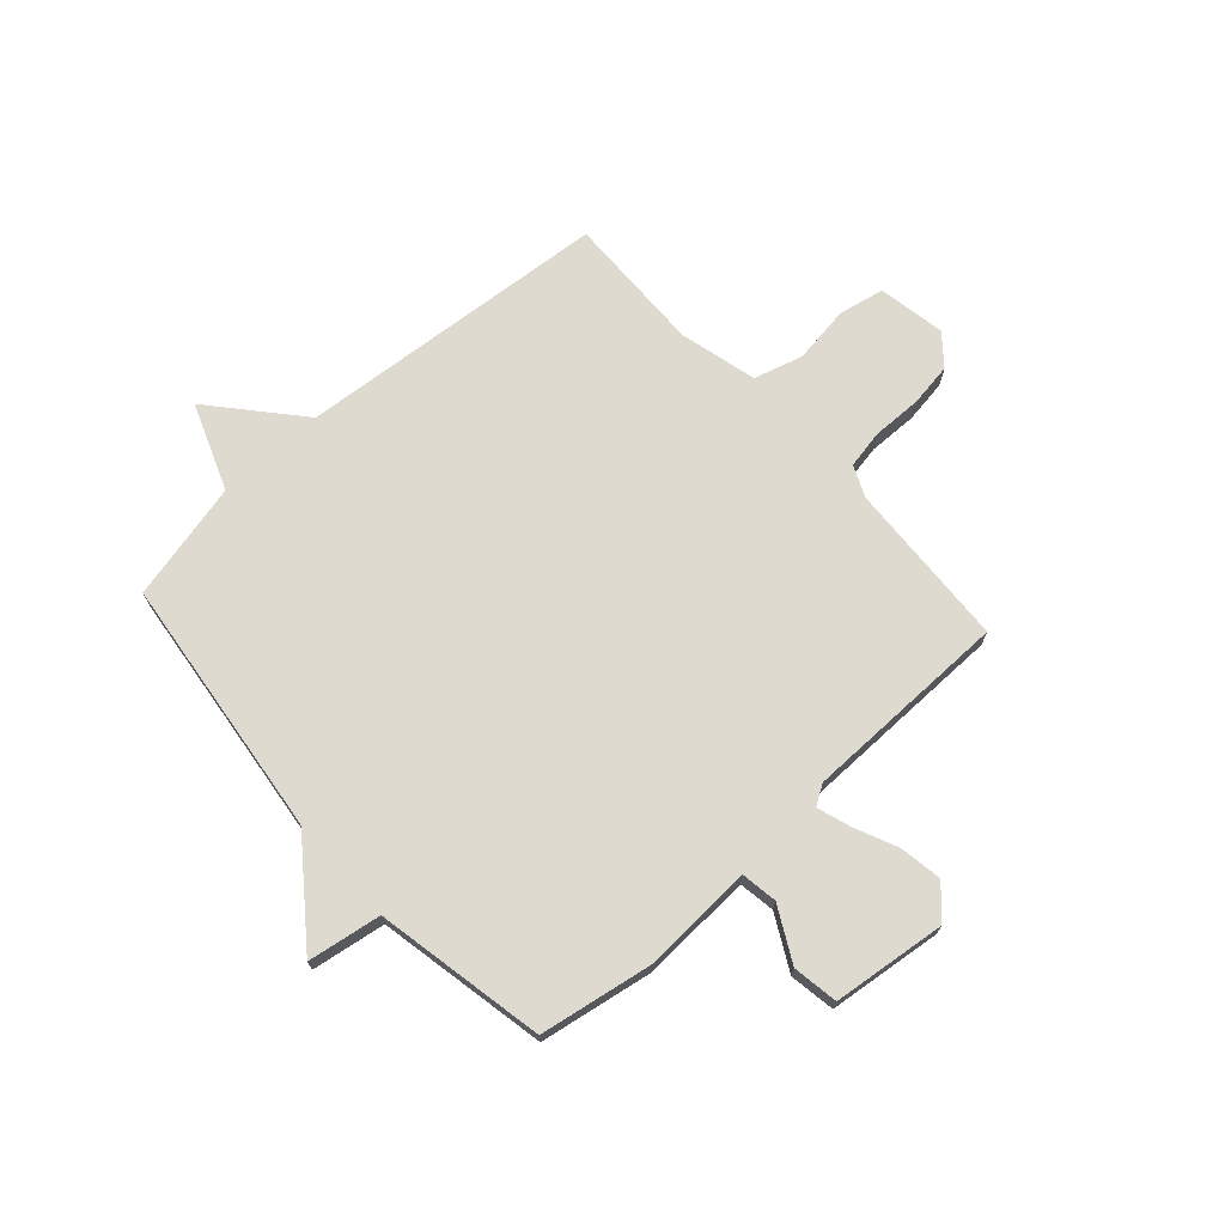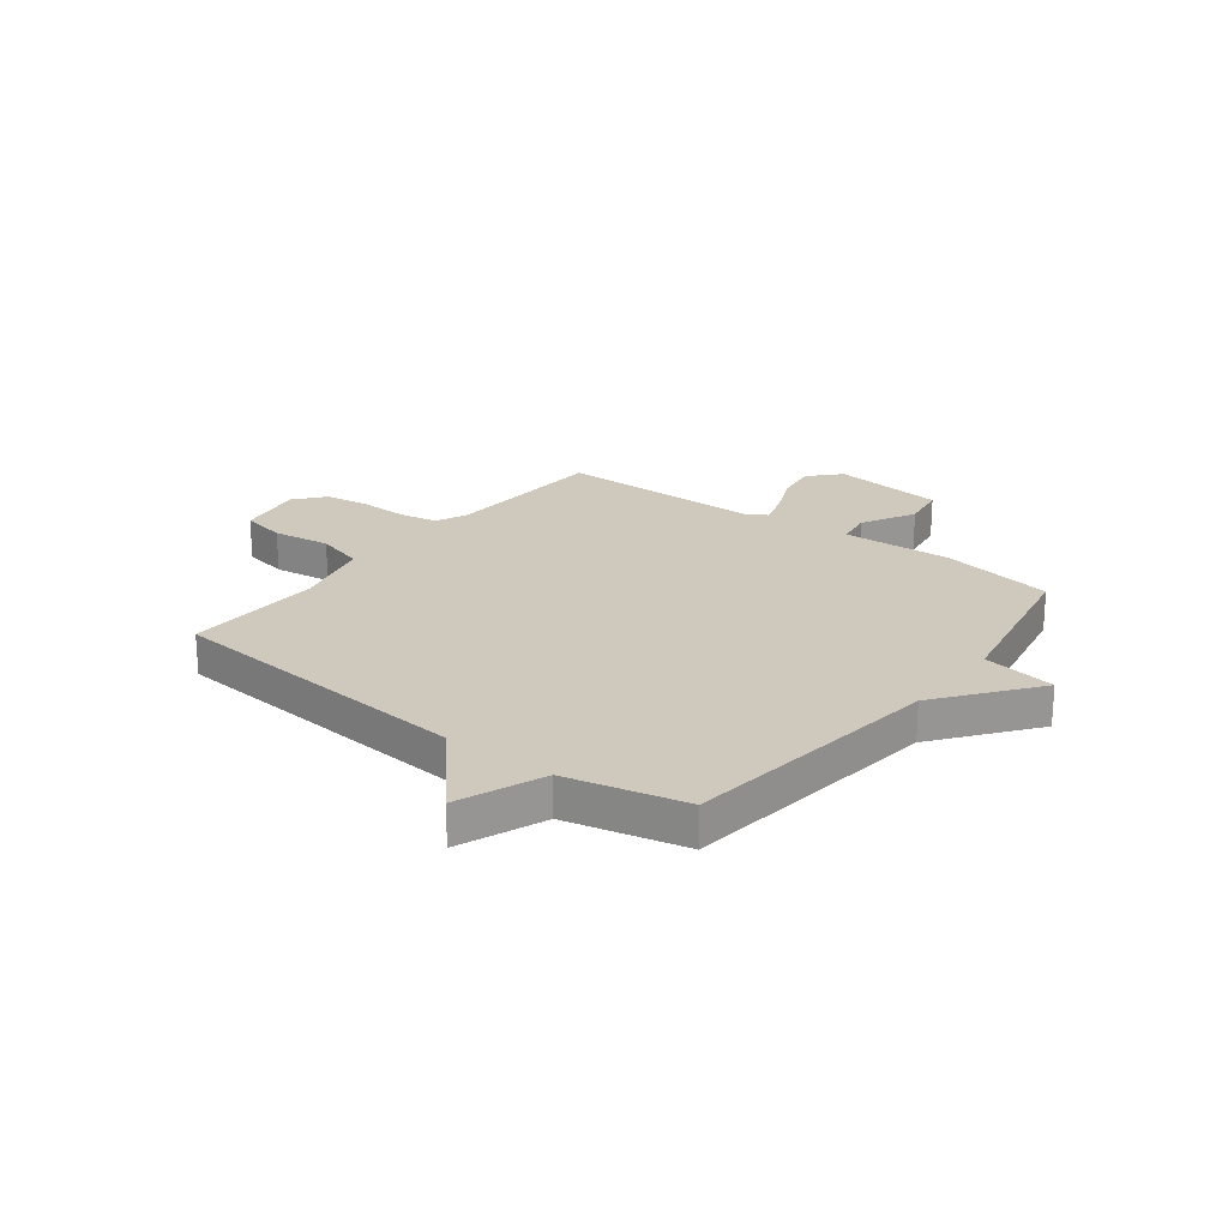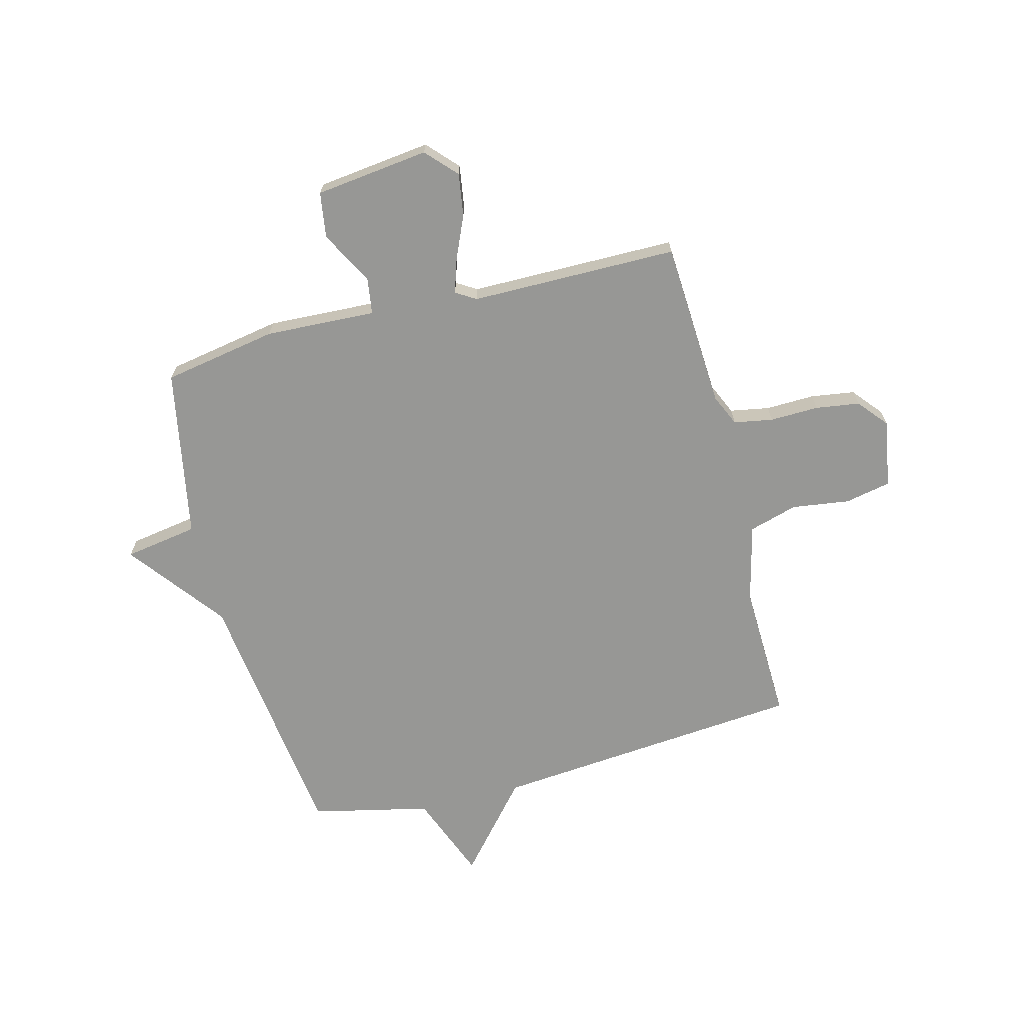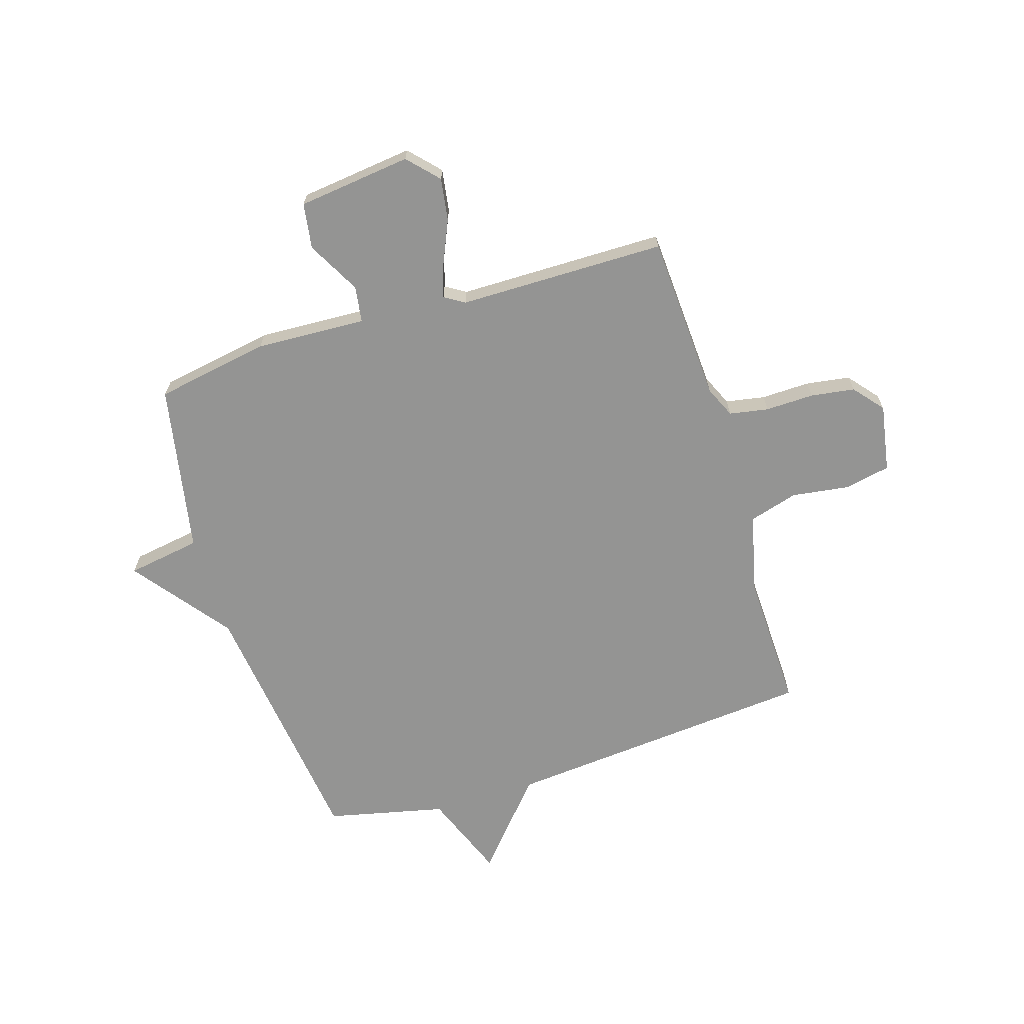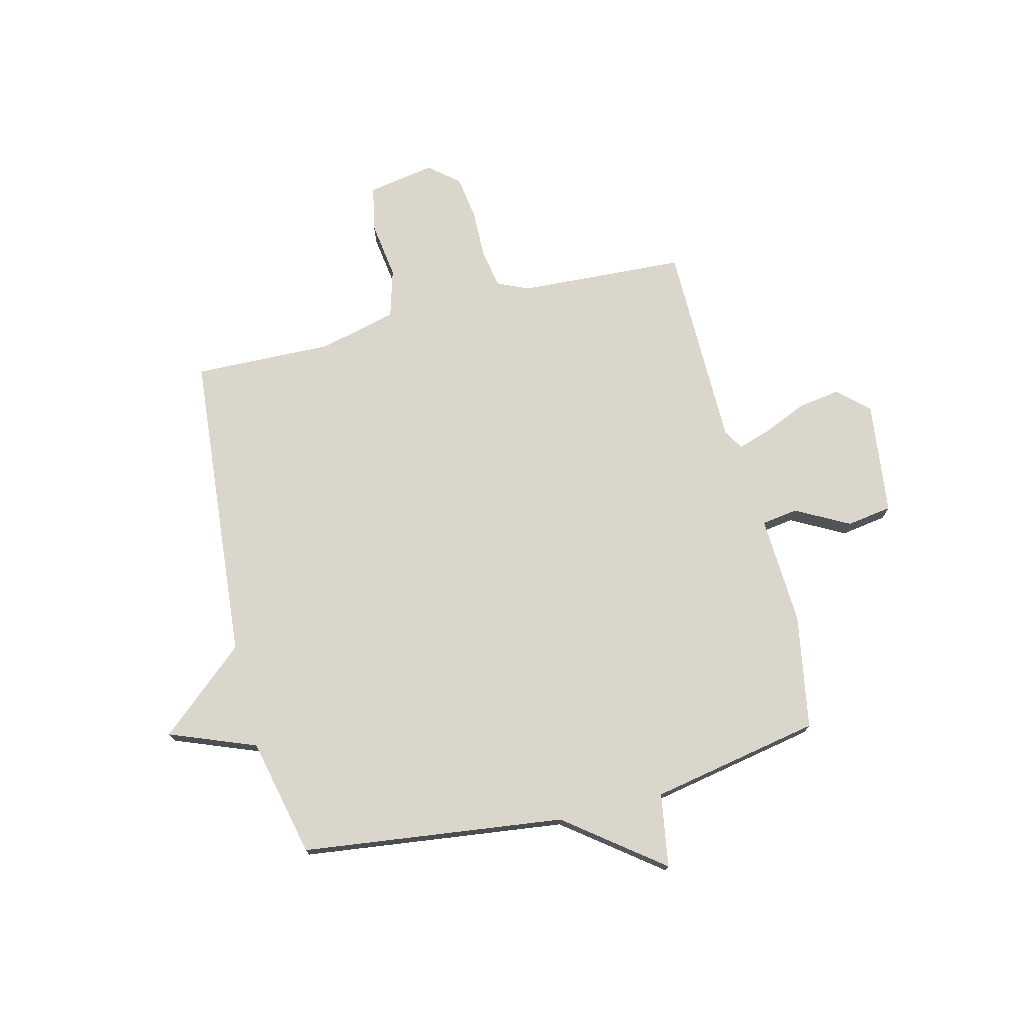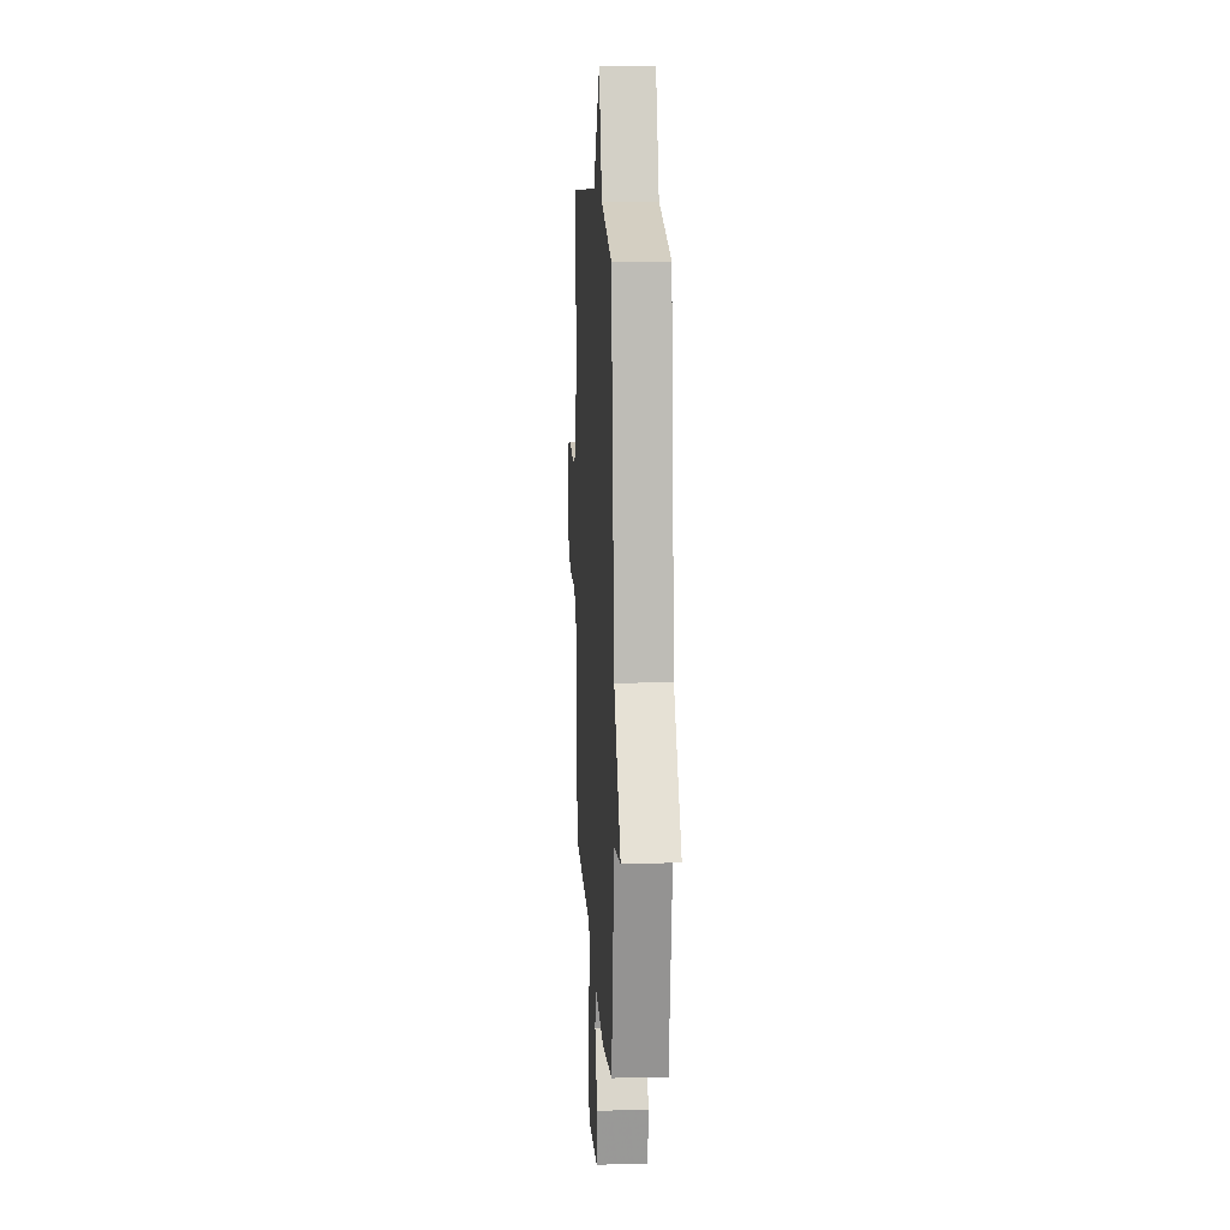
<metadata>
{"format":"obj","ext":"obj","renderer":"f3d","projection":"perspective","resolution":1024,"background":"white","views":[{"elev":71.0,"azim":137.8,"up":"+Y"},{"elev":22.4,"azim":37.5,"up":"+Y"},{"elev":-68.1,"azim":-165.4,"up":"+Y"},{"elev":-67.0,"azim":-162.7,"up":"+Y"},{"elev":73.8,"azim":76.1,"up":"+Y"},{"elev":12.7,"azim":86.9,"up":"+Z"}]}
</metadata>
<code>
v 0.5 0.07 0.5
v 0.56 0.07 0.014
v 0.696 0.07 -0.164
v 0.56 0.07 -0.186
v 0.5 0.07 -0.5
v 0.289 0.07 -0.537
v 0.085 0.07 -0.527
v 0.075 0.07 -0.594
v 0.128 0.07 -0.693
v 0.115 0.07 -0.777
v -0.095 0.07 -0.802
v -0.147 0.07 -0.746
v -0.135 0.07 -0.668
v -0.1 0.07 -0.588
v -0.08 0.07 -0.526
v -0.117 0.07 -0.503
v -0.5 0.07 -0.5
v -0.517 0.07 -0.191
v -0.543 0.07 -0.133
v -0.615 0.07 -0.12
v -0.705 0.07 -0.122
v -0.786 0.07 -0.11
v -0.832 0.07 -0.055
v -0.81 0.07 0.07
v -0.726 0.07 0.087
v -0.619 0.07 0.072
v -0.529 0.07 0.098
v -0.493 0.07 0.242
v -0.5 0.07 0.5
v 0.08 0.07 0.55
v 0.218 0.07 0.71
v 0.28 0.07 0.55
v 0.5 0 0.5
v 0.56 0 0.014
v 0.696 0 -0.164
v 0.56 0 -0.186
v 0.5 0 -0.5
v 0.289 0 -0.537
v 0.085 0 -0.527
v 0.075 0 -0.594
v 0.128 0 -0.693
v 0.115 0 -0.777
v -0.095 0 -0.802
v -0.147 0 -0.746
v -0.135 0 -0.668
v -0.1 0 -0.588
v -0.08 0 -0.526
v -0.117 0 -0.503
v -0.5 0 -0.5
v -0.517 0 -0.191
v -0.543 0 -0.133
v -0.615 0 -0.12
v -0.705 0 -0.122
v -0.786 0 -0.11
v -0.832 0 -0.055
v -0.81 0 0.07
v -0.726 0 0.087
v -0.619 0 0.072
v -0.529 0 0.098
v -0.493 0 0.242
v -0.5 0 0.5
v 0.08 0 0.55
v 0.218 0 0.71
v 0.28 0 0.55
f 30 31 32
f 32 1 2
f 30 32 2
f 29 30 2
f 28 29 2
f 2 3 4
f 28 2 4
f 27 28 4
f 5 6 7
f 4 5 7
f 27 4 7
f 26 27 7
f 24 25 26
f 23 24 26
f 22 23 26
f 21 22 26
f 20 21 26
f 19 20 26
f 26 7 8
f 19 26 8
f 18 19 8
f 16 17 18
f 15 16 18 8
f 10 11 12
f 9 10 12
f 8 9 12
f 15 8 12
f 14 15 12
f 12 13 14
f 64 63 62
f 34 33 64
f 34 64 62
f 34 62 61
f 34 61 60
f 36 35 34
f 36 34 60
f 36 60 59
f 39 38 37
f 39 37 36
f 39 36 59
f 39 59 58
f 58 57 56
f 58 56 55
f 58 55 54
f 58 54 53
f 58 53 52
f 58 52 51
f 40 39 58
f 40 58 51
f 40 51 50
f 50 49 48
f 40 50 48 47
f 44 43 42
f 44 42 41
f 44 41 40
f 44 40 47
f 44 47 46
f 46 45 44
f 1 33 34 2
f 2 34 35 3
f 3 35 36 4
f 4 36 37 5
f 5 37 38 6
f 6 38 39 7
f 7 39 40 8
f 8 40 41 9
f 9 41 42 10
f 10 42 43 11
f 11 43 44 12
f 12 44 45 13
f 13 45 46 14
f 14 46 47 15
f 15 47 48 16
f 16 48 49 17
f 17 49 50 18
f 18 50 51 19
f 19 51 52 20
f 20 52 53 21
f 21 53 54 22
f 22 54 55 23
f 23 55 56 24
f 24 56 57 25
f 25 57 58 26
f 26 58 59 27
f 27 59 60 28
f 28 60 61 29
f 29 61 62 30
f 30 62 63 31
f 31 63 64 32
f 32 64 33 1

</code>
